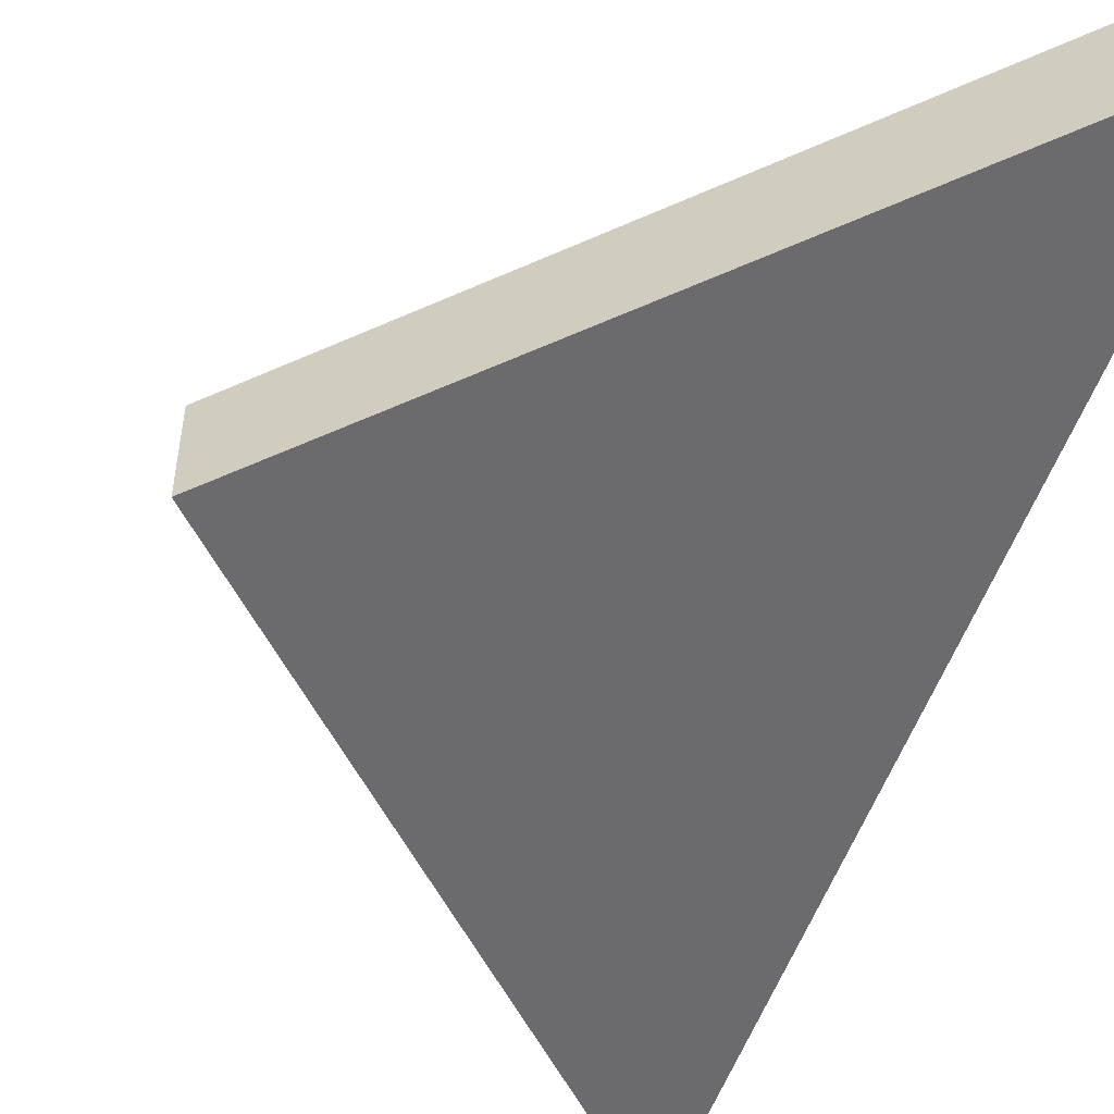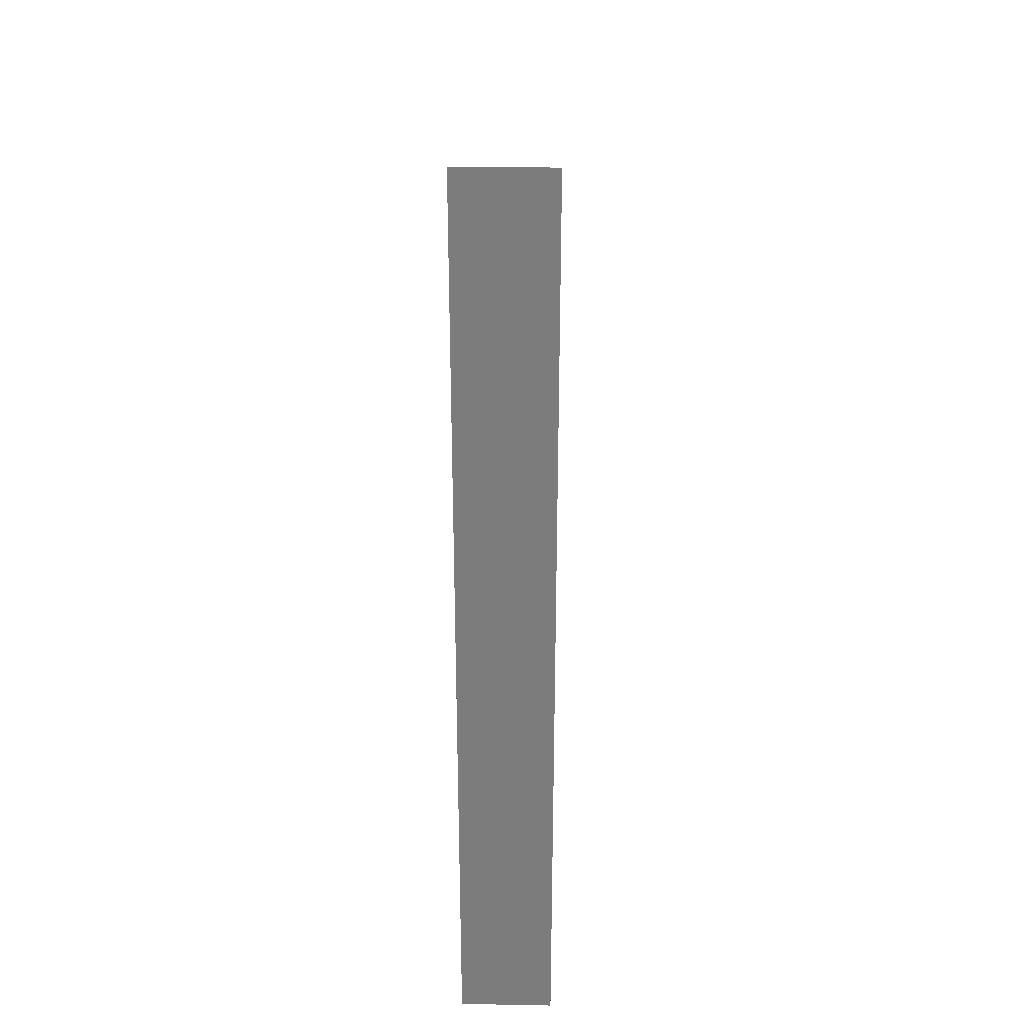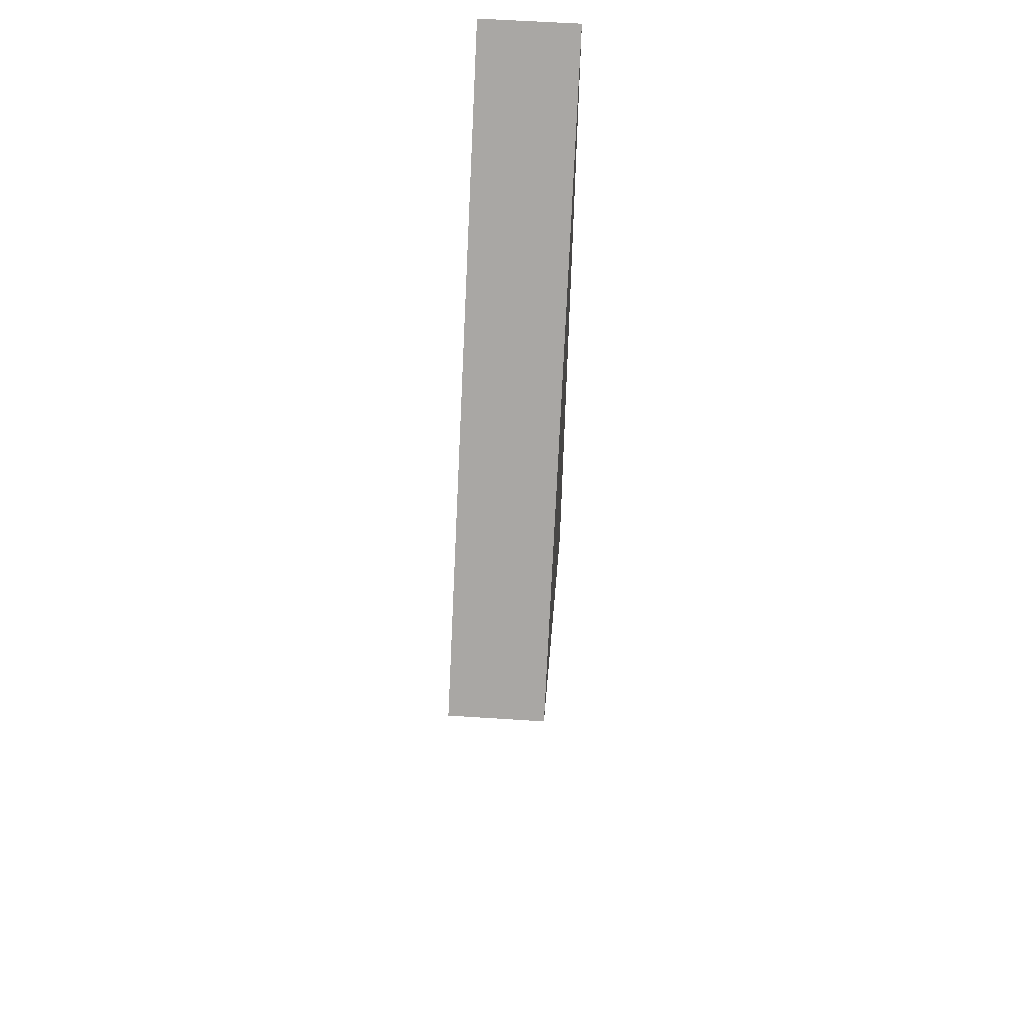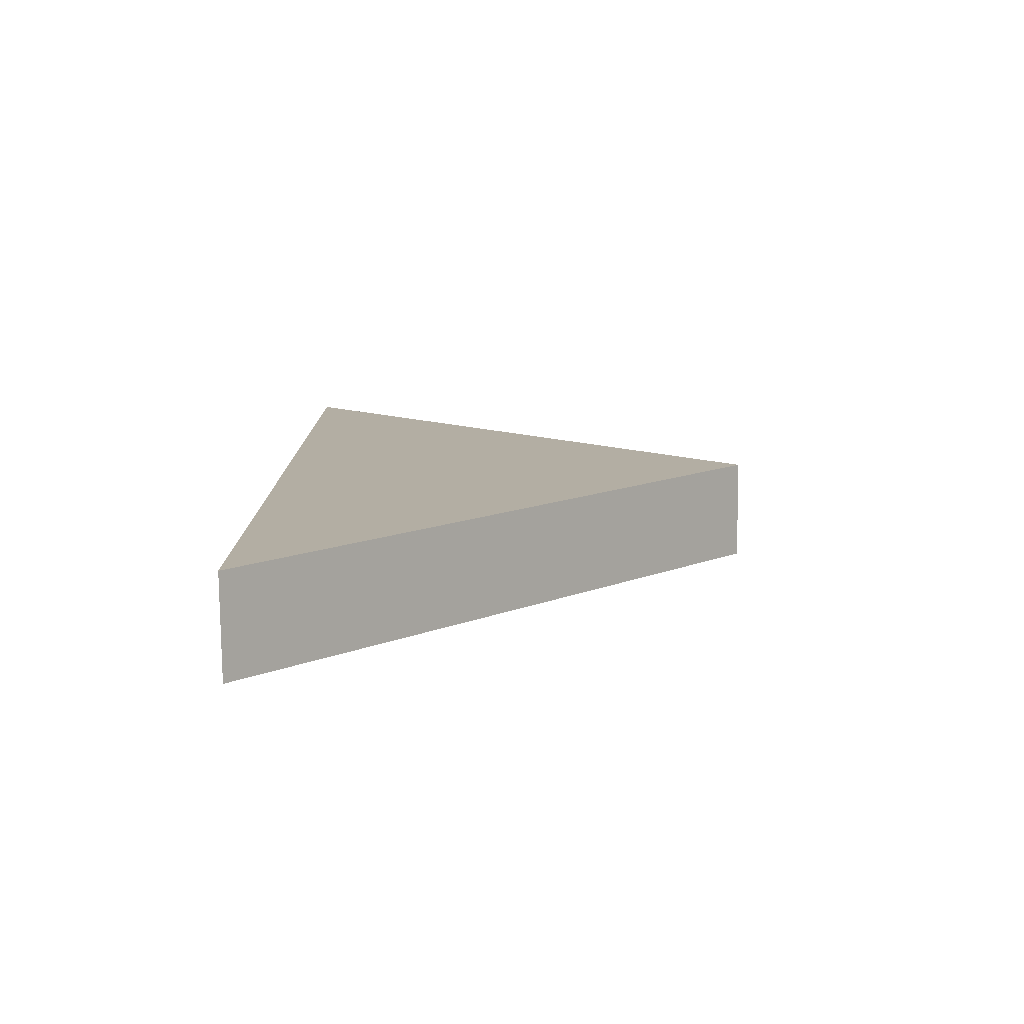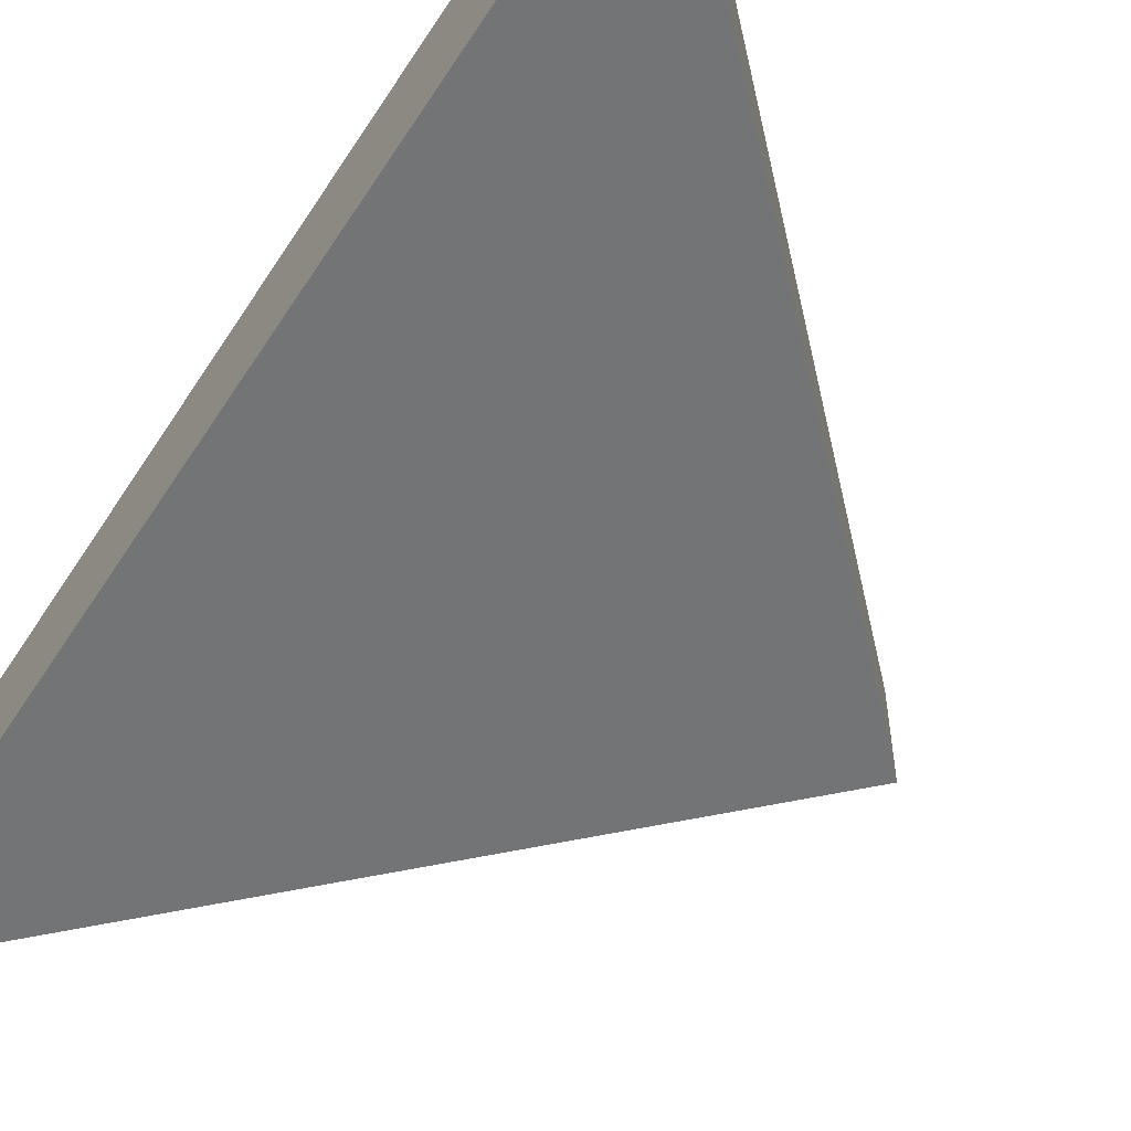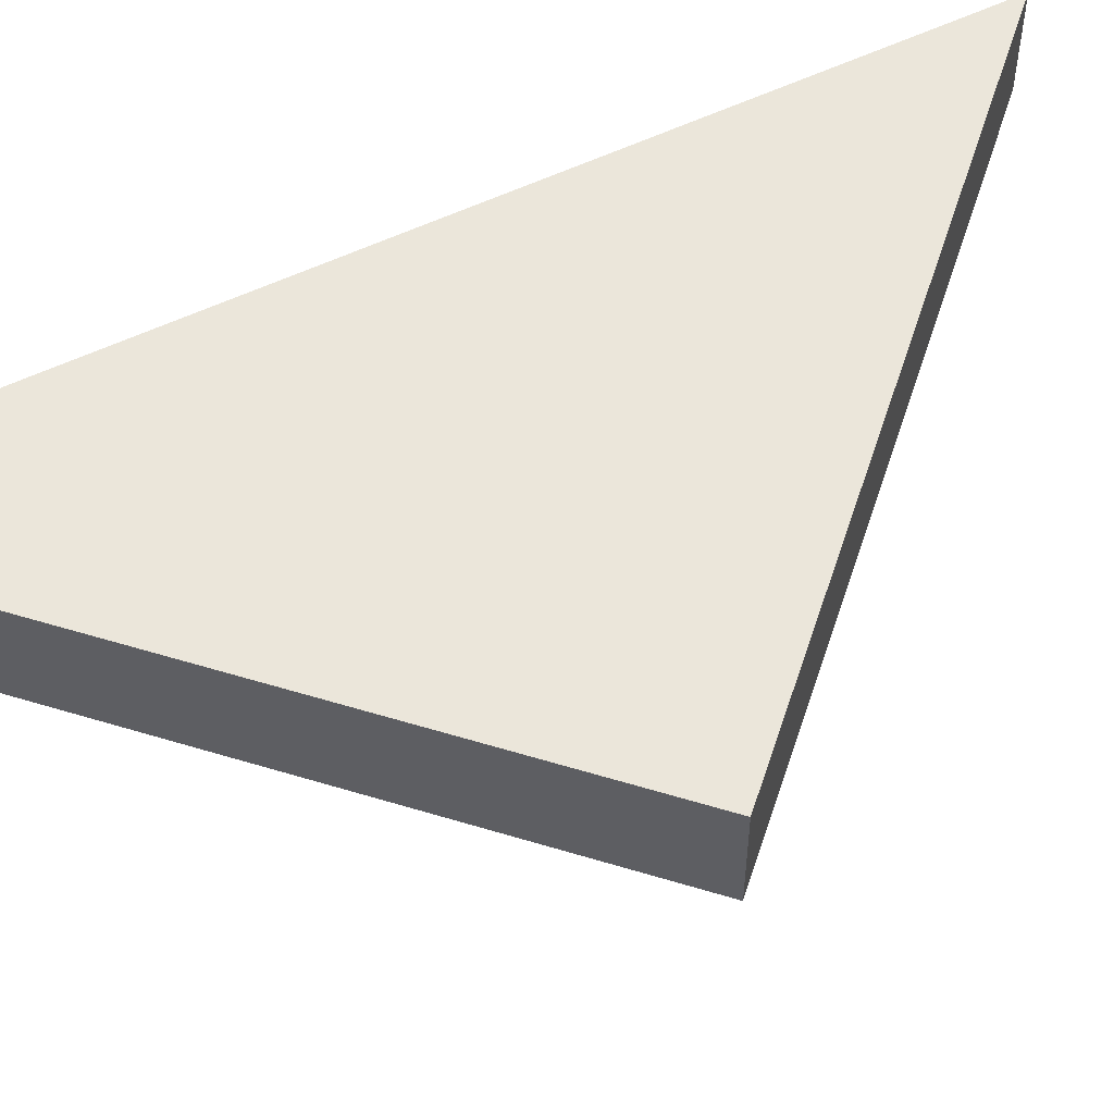
<metadata>
{"format":"obj","ext":"obj","renderer":"f3d","projection":"perspective","resolution":1024,"background":"white","views":[{"elev":-53.5,"azim":-19.3,"up":"+Z"},{"elev":31.1,"azim":91.5,"up":"+Y"},{"elev":59.8,"azim":-86.2,"up":"+Y"},{"elev":-78.9,"azim":-179.3,"up":"+Y"},{"elev":-56.1,"azim":147.8,"up":"+Z"},{"elev":54.8,"azim":-117.1,"up":"+Z"}]}
</metadata>
<code>
v 0.1667 -0.5 0
v 0.1667 0.5 0
v -0.3333 0 0
v 0.1667 -0.5 0.1
v 0.1667 0.5 0.1
v -0.3333 0 0.1
f 1 3 2
f 4 5 6
f 3 1 6
f 2 3 5
f 1 2 5
f 1 4 6
f 3 6 5
f 4 1 5

</code>
